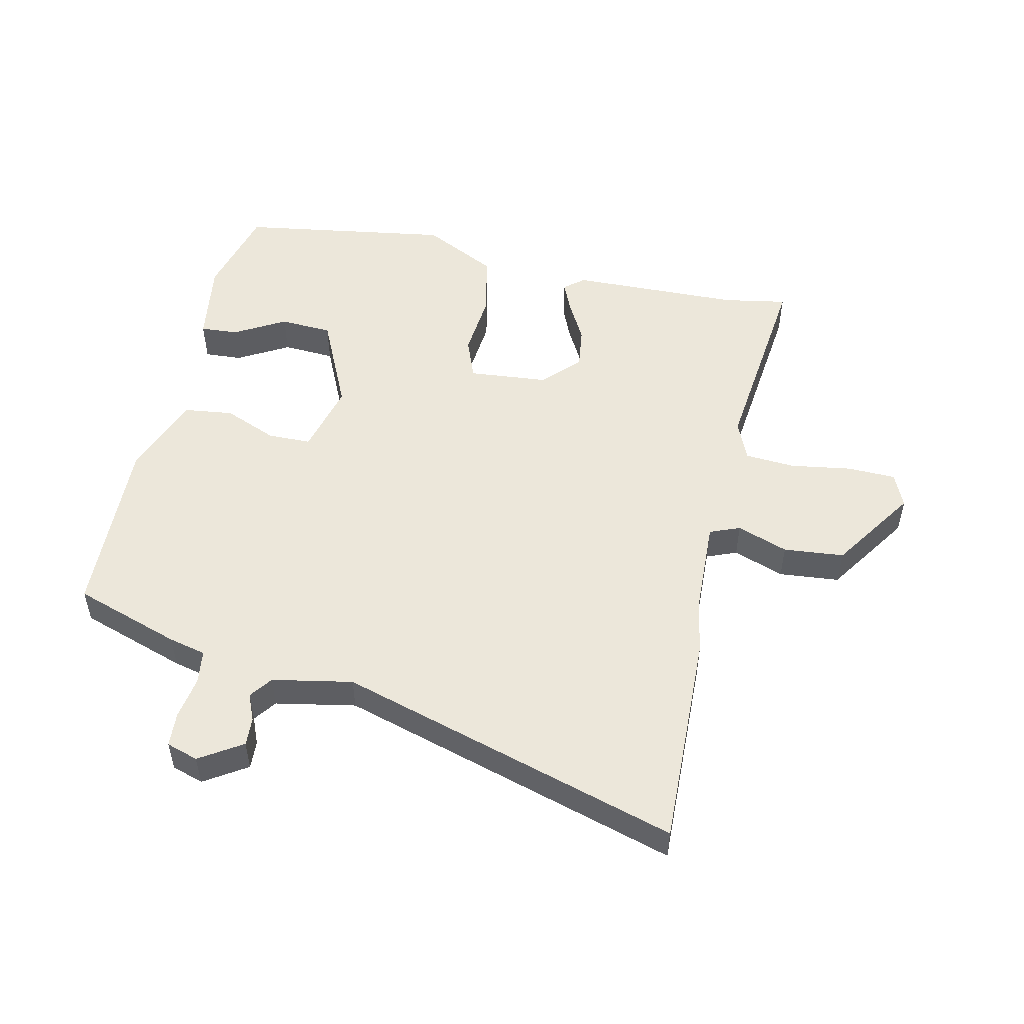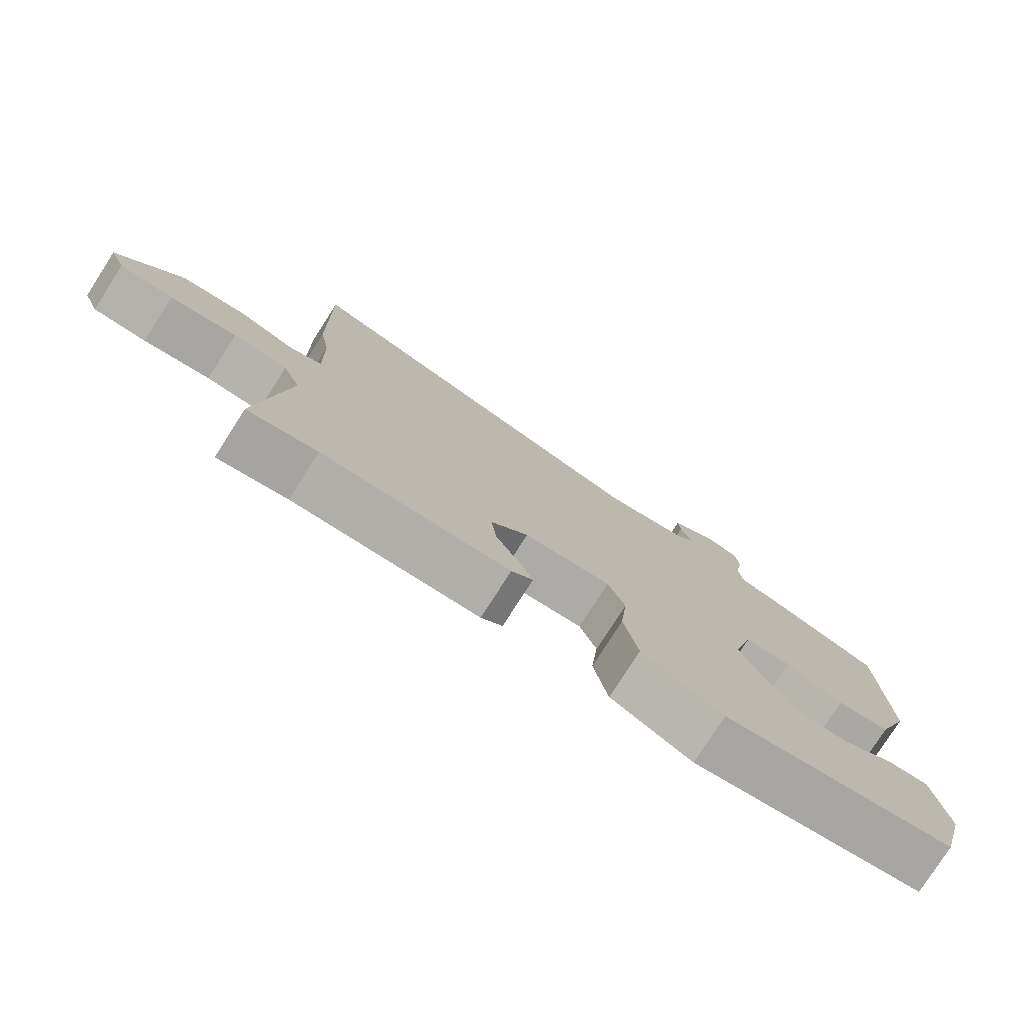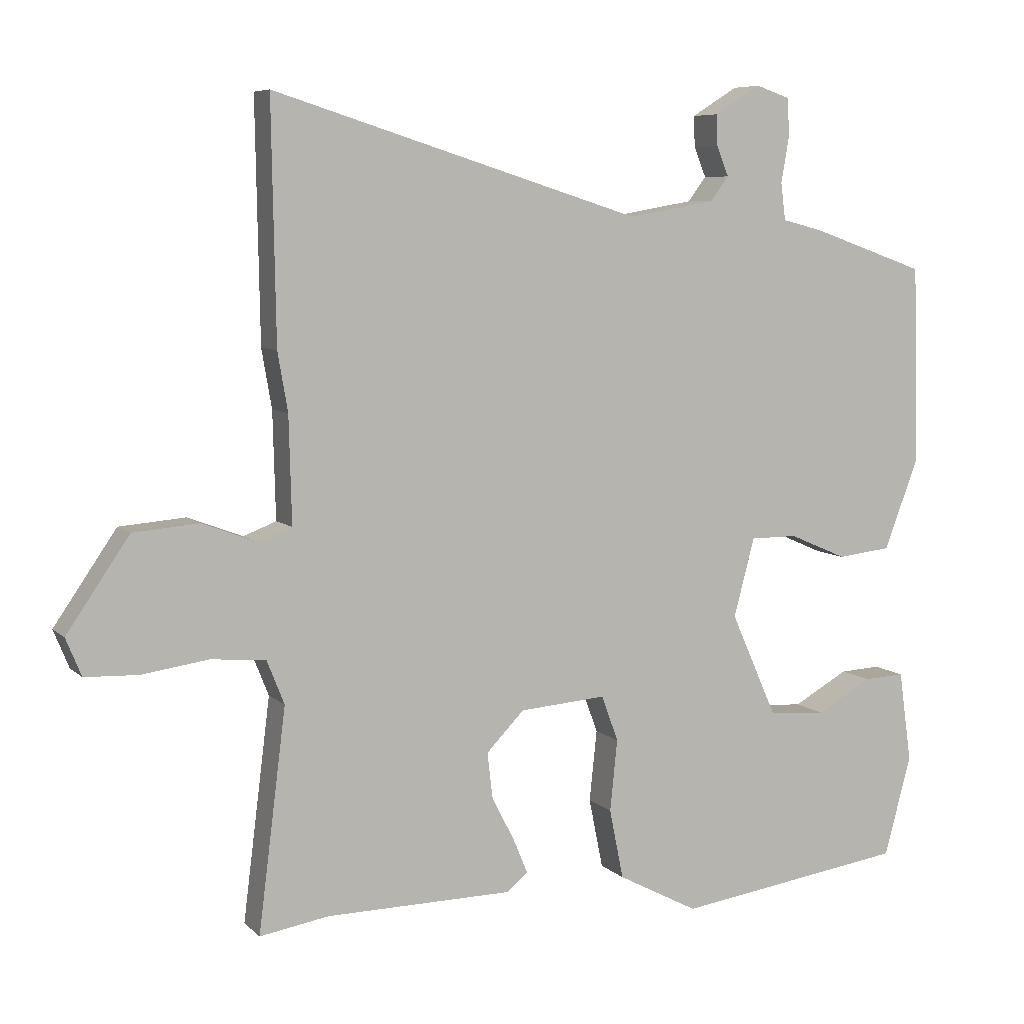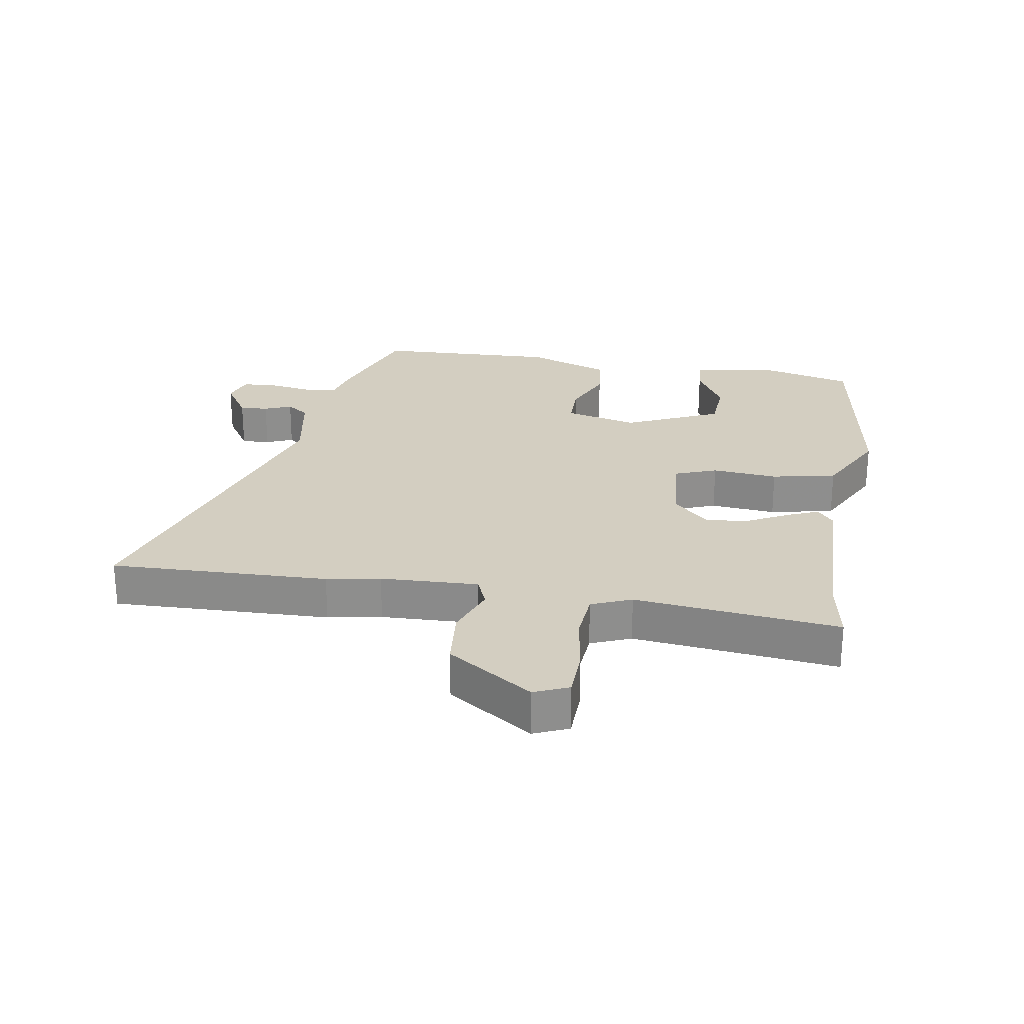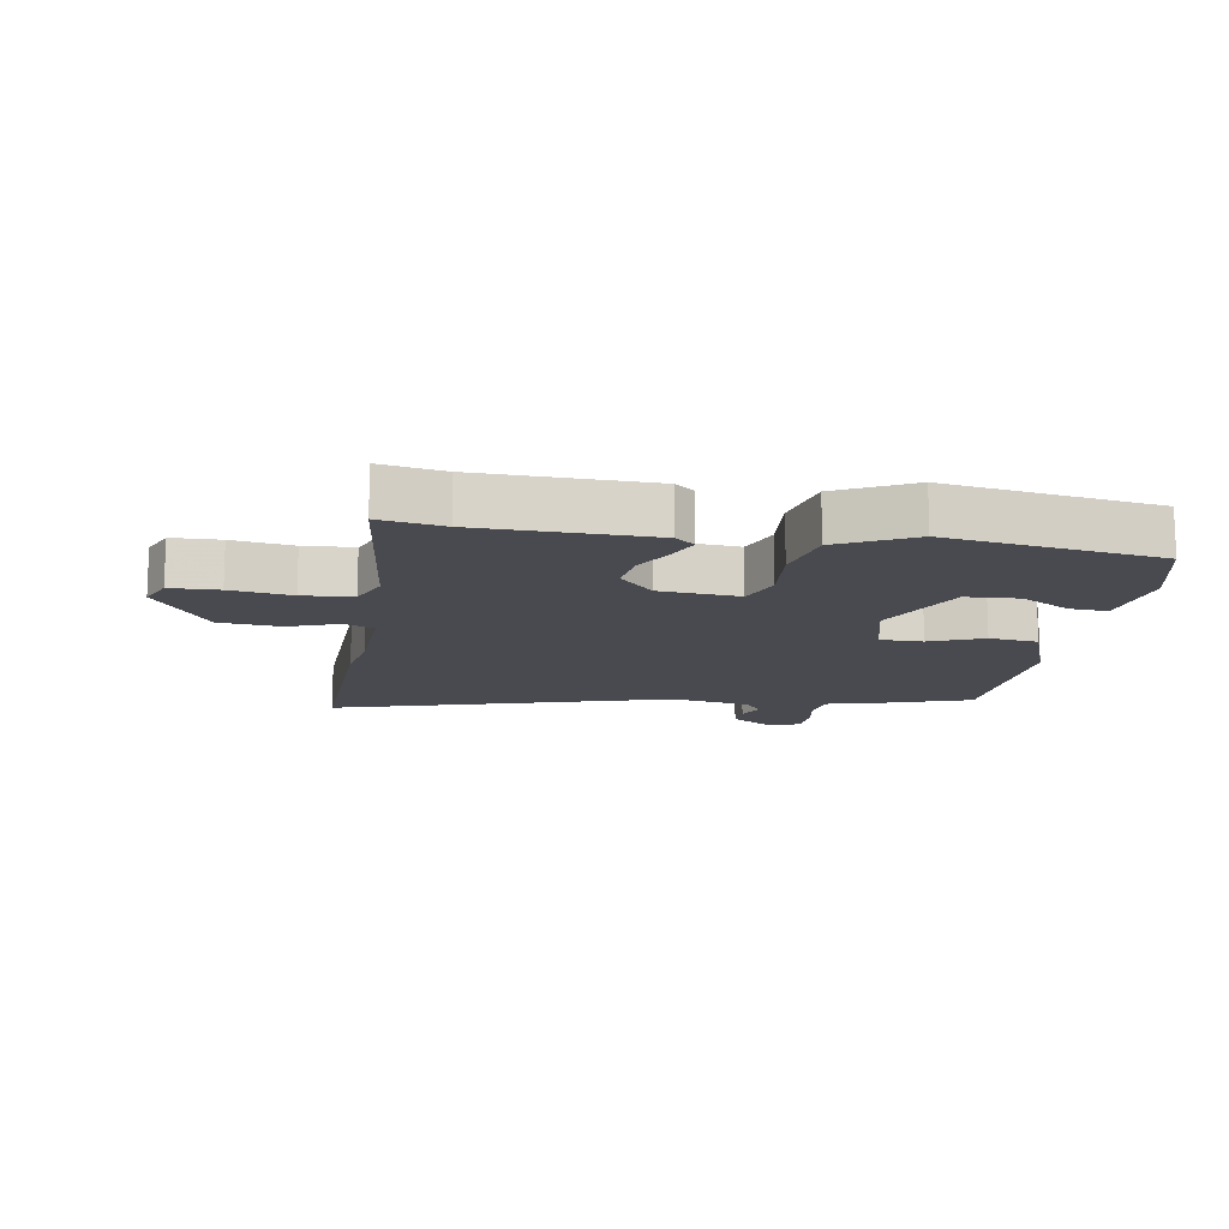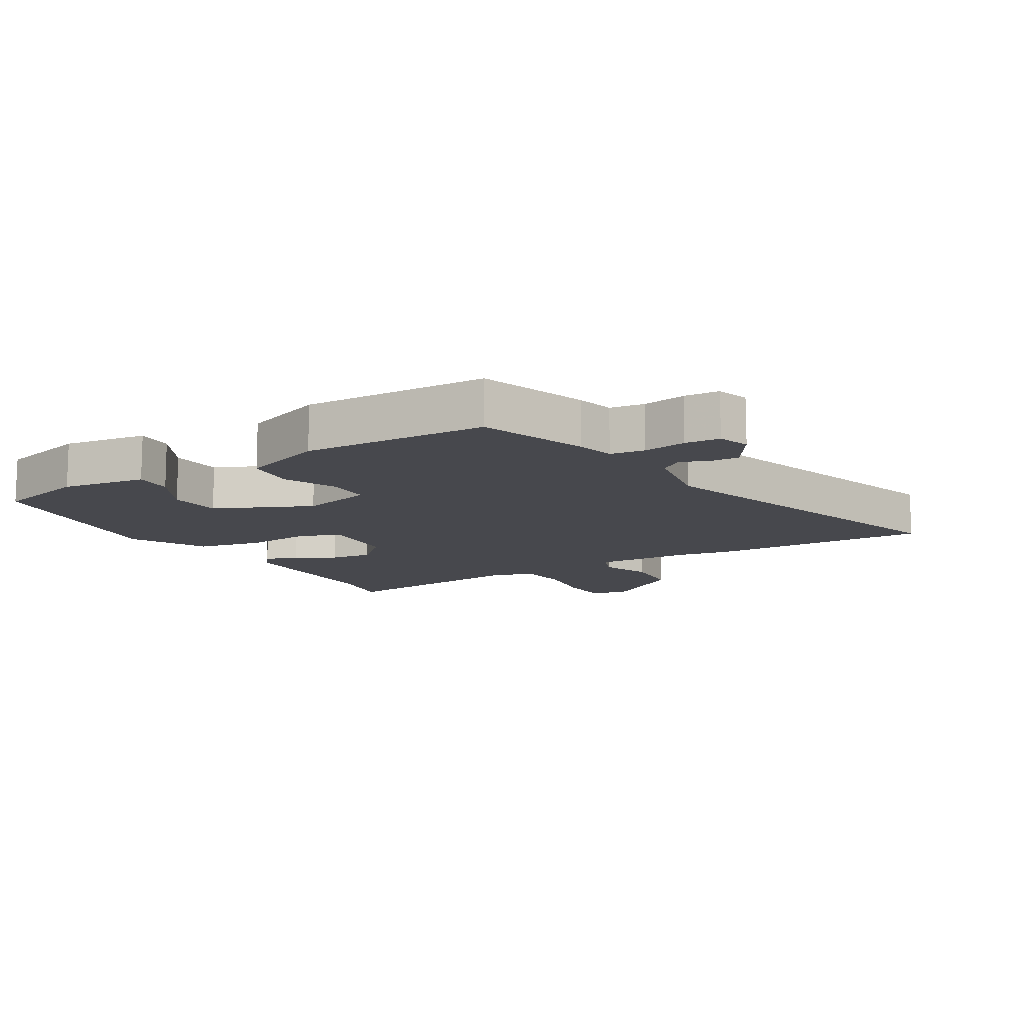
<metadata>
{"format":"obj","ext":"obj","renderer":"f3d","projection":"perspective","resolution":1024,"background":"white","views":[{"elev":51.4,"azim":11.8,"up":"+Y"},{"elev":-78.2,"azim":147.4,"up":"+Z"},{"elev":7.0,"azim":156.0,"up":"+Z"},{"elev":25.3,"azim":98.8,"up":"+Y"},{"elev":-13.5,"azim":169.9,"up":"+Y"},{"elev":-11.8,"azim":-59.4,"up":"+Y"}]}
</metadata>
<code>
v -0.5 0.07 -0.498
v -0.54 0.07 -0.349
v -0.521 0.07 -0.213
v -0.46 0.07 -0.216
v -0.377 0.07 -0.262
v -0.292 0.07 -0.256
v -0.223 0.07 -0.101
v -0.254 0.07 0.016
v -0.324 0.07 0.016
v -0.41 0.07 -0.021
v -0.49 0.07 -0.012
v -0.541 0.07 0.122
v -0.533 0.07 0.418
v -0.361 0.07 0.478
v -0.301 0.07 0.493
v -0.294 0.07 0.548
v -0.306 0.07 0.617
v -0.303 0.07 0.673
v -0.252 0.07 0.69
v -0.183 0.07 0.647
v -0.185 0.07 0.601
v -0.203 0.07 0.557
v -0.176 0.07 0.521
v -0.046 0.07 0.498
v 0.503 0.07 0.669
v 0.497 0.07 0.317
v 0.482 0.07 0.23
v 0.478 0.07 0.072
v 0.527 0.07 0.053
v 0.609 0.07 0.084
v 0.707 0.07 0.076
v 0.8 0.07 -0.06
v 0.777 0.07 -0.116
v 0.698 0.07 -0.119
v 0.599 0.07 -0.105
v 0.518 0.07 -0.112
v 0.492 0.07 -0.177
v 0.533 0.07 -0.505
v 0.43 0.07 -0.488
v 0.153 0.07 -0.485
v 0.121 0.07 -0.459
v 0.142 0.07 -0.408
v 0.176 0.07 -0.342
v 0.184 0.07 -0.274
v 0.128 0.07 -0.216
v -0.001 0.07 -0.206
v -0.026 0.07 -0.274
v -0.015 0.07 -0.38
v -0.036 0.07 -0.484
v -0.156 0.07 -0.547
v -0.5 0 -0.498
v -0.54 0 -0.349
v -0.521 0 -0.213
v -0.46 0 -0.216
v -0.377 0 -0.262
v -0.292 0 -0.256
v -0.223 0 -0.101
v -0.254 0 0.016
v -0.324 0 0.016
v -0.41 0 -0.021
v -0.49 0 -0.012
v -0.541 0 0.122
v -0.533 0 0.418
v -0.361 0 0.478
v -0.301 0 0.493
v -0.294 0 0.548
v -0.306 0 0.617
v -0.303 0 0.673
v -0.252 0 0.69
v -0.183 0 0.647
v -0.185 0 0.601
v -0.203 0 0.557
v -0.176 0 0.521
v -0.046 0 0.498
v 0.503 0 0.669
v 0.497 0 0.317
v 0.482 0 0.23
v 0.478 0 0.072
v 0.527 0 0.053
v 0.609 0 0.084
v 0.707 0 0.076
v 0.8 0 -0.06
v 0.777 0 -0.116
v 0.698 0 -0.119
v 0.599 0 -0.105
v 0.518 0 -0.112
v 0.492 0 -0.177
v 0.533 0 -0.505
v 0.43 0 -0.488
v 0.153 0 -0.485
v 0.121 0 -0.459
v 0.142 0 -0.408
v 0.176 0 -0.342
v 0.184 0 -0.274
v 0.128 0 -0.216
v -0.001 0 -0.206
v -0.026 0 -0.274
v -0.015 0 -0.38
v -0.036 0 -0.484
v -0.156 0 -0.547
f 50 1 2
f 49 50 2
f 48 49 2
f 47 48 2
f 46 47 2
f 41 42 43
f 40 41 43
f 39 40 43
f 39 43 44
f 38 39 44
f 37 38 44
f 36 37 44 45
f 33 34 35
f 32 33 35
f 31 32 35
f 30 31 35
f 29 30 35
f 28 29 35 36
f 24 25 26 27
f 23 24 27 28
f 20 21 22
f 19 20 22
f 18 19 22
f 17 18 22
f 16 17 22
f 15 16 22 23
f 14 15 23
f 13 14 23
f 12 13 23
f 11 12 23
f 10 11 23
f 9 10 23
f 8 9 23 28
f 2 3 4 5
f 2 5 6
f 46 2 6
f 36 45 46
f 28 36 46
f 8 28 46
f 7 8 46
f 6 7 46
f 52 51 100
f 52 100 99
f 52 99 98
f 52 98 97
f 52 97 96
f 93 92 91
f 93 91 90
f 93 90 89
f 94 93 89
f 94 89 88
f 94 88 87
f 95 94 87 86
f 85 84 83
f 85 83 82
f 85 82 81
f 85 81 80
f 85 80 79
f 86 85 79 78
f 77 76 75 74
f 78 77 74 73
f 72 71 70
f 72 70 69
f 72 69 68
f 72 68 67
f 72 67 66
f 73 72 66 65
f 73 65 64
f 73 64 63
f 73 63 62
f 73 62 61
f 73 61 60
f 73 60 59
f 78 73 59 58
f 55 54 53 52
f 56 55 52
f 56 52 96
f 96 95 86
f 96 86 78
f 96 78 58
f 96 58 57
f 96 57 56
f 1 51 52 2
f 2 52 53 3
f 3 53 54 4
f 4 54 55 5
f 5 55 56 6
f 6 56 57 7
f 7 57 58 8
f 8 58 59 9
f 9 59 60 10
f 10 60 61 11
f 11 61 62 12
f 12 62 63 13
f 13 63 64 14
f 14 64 65 15
f 15 65 66 16
f 16 66 67 17
f 17 67 68 18
f 18 68 69 19
f 19 69 70 20
f 20 70 71 21
f 21 71 72 22
f 22 72 73 23
f 23 73 74 24
f 24 74 75 25
f 25 75 76 26
f 26 76 77 27
f 27 77 78 28
f 28 78 79 29
f 29 79 80 30
f 30 80 81 31
f 31 81 82 32
f 32 82 83 33
f 33 83 84 34
f 34 84 85 35
f 35 85 86 36
f 36 86 87 37
f 37 87 88 38
f 38 88 89 39
f 39 89 90 40
f 40 90 91 41
f 41 91 92 42
f 42 92 93 43
f 43 93 94 44
f 44 94 95 45
f 45 95 96 46
f 46 96 97 47
f 47 97 98 48
f 48 98 99 49
f 49 99 100 50
f 50 100 51 1

</code>
